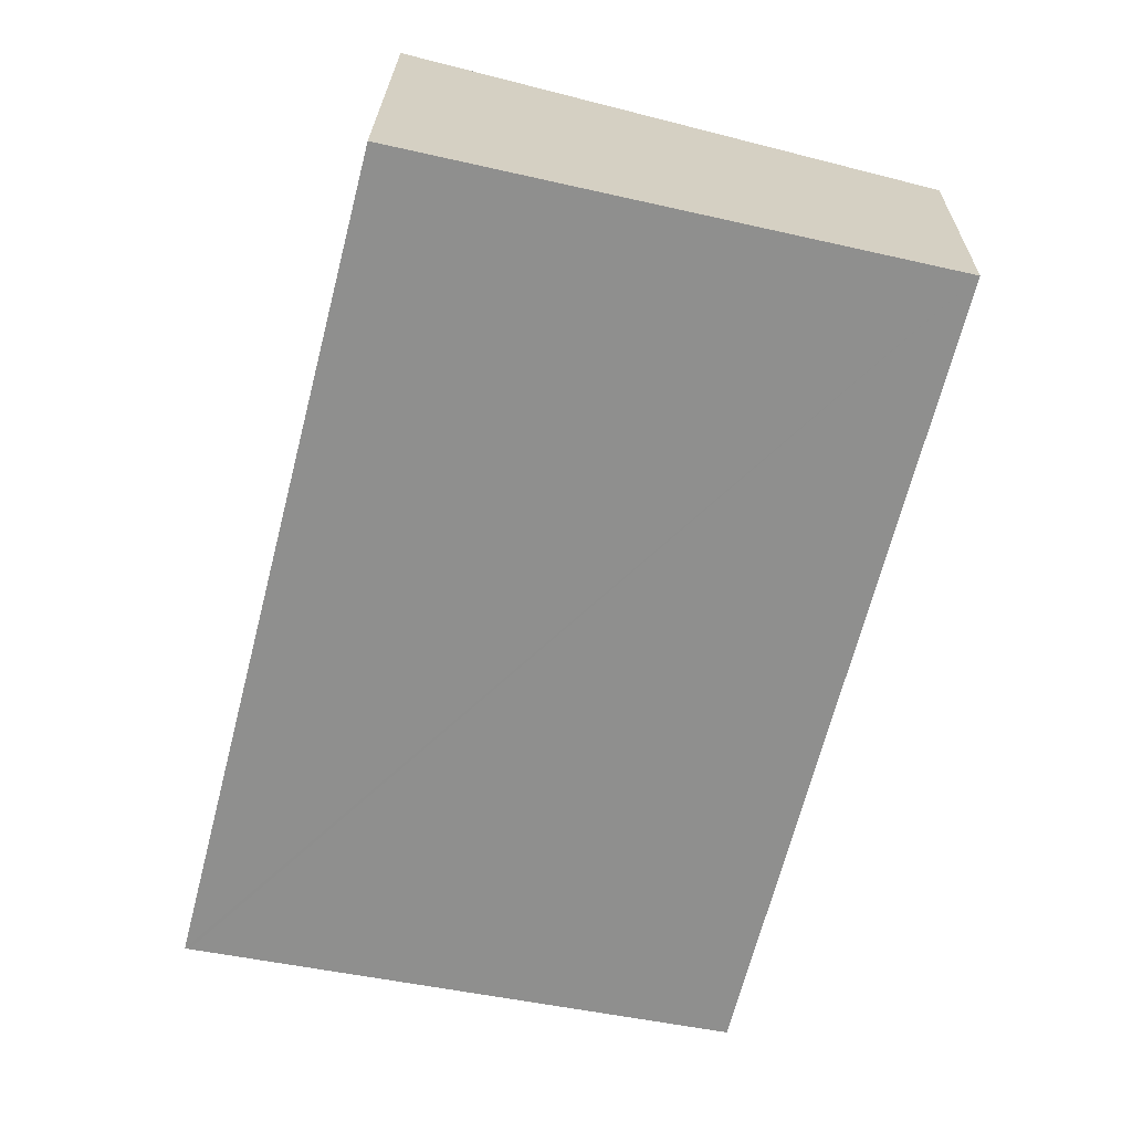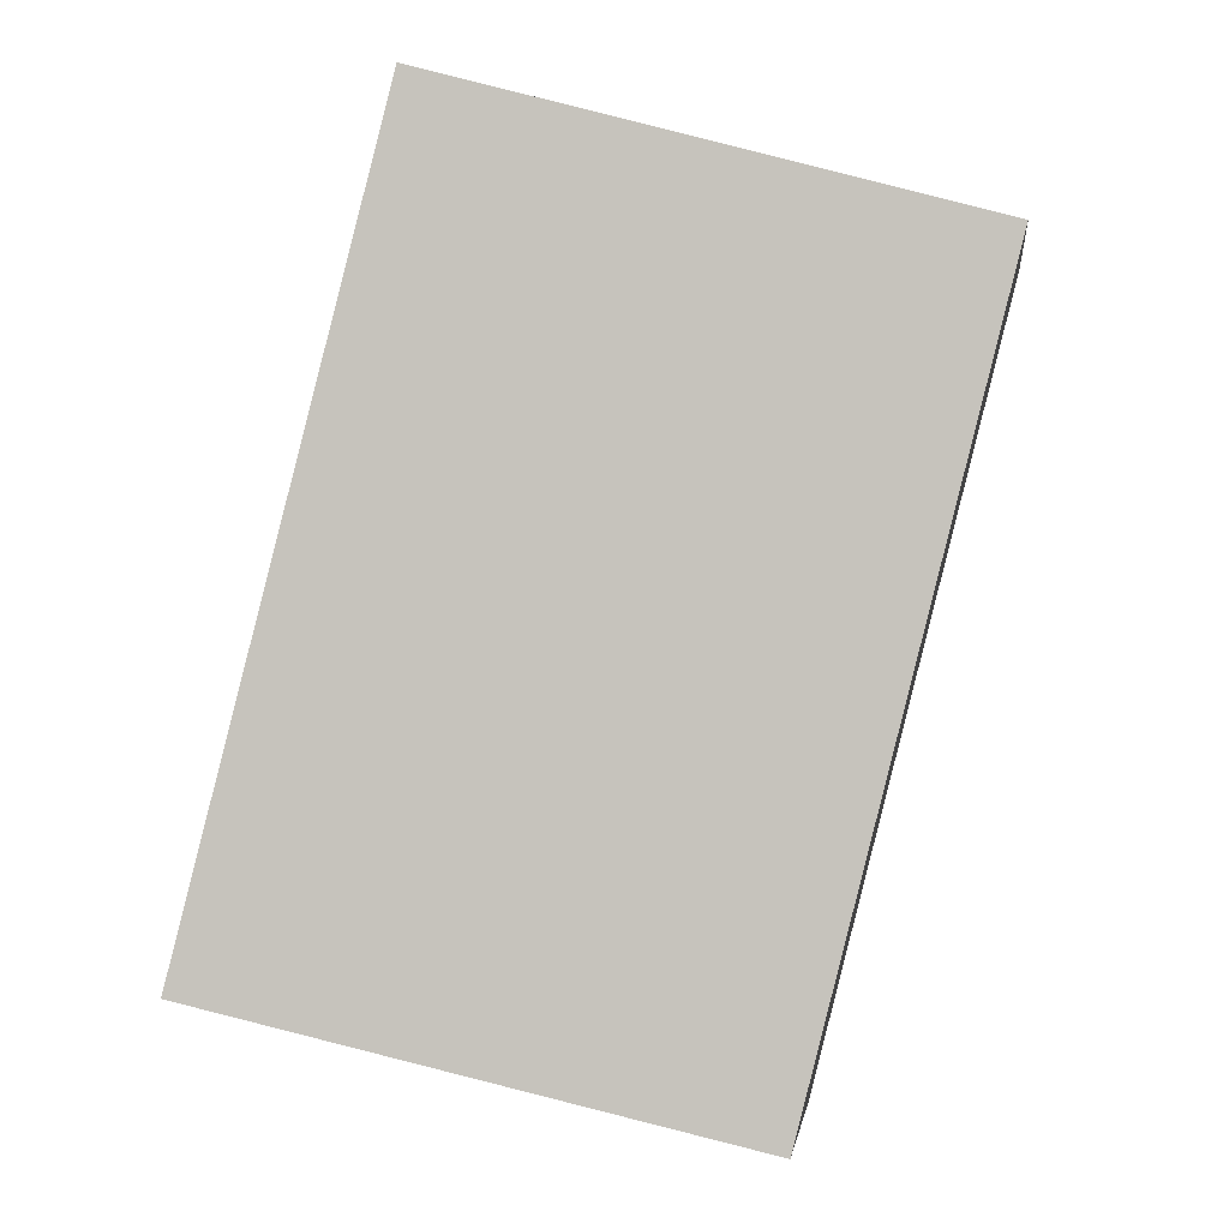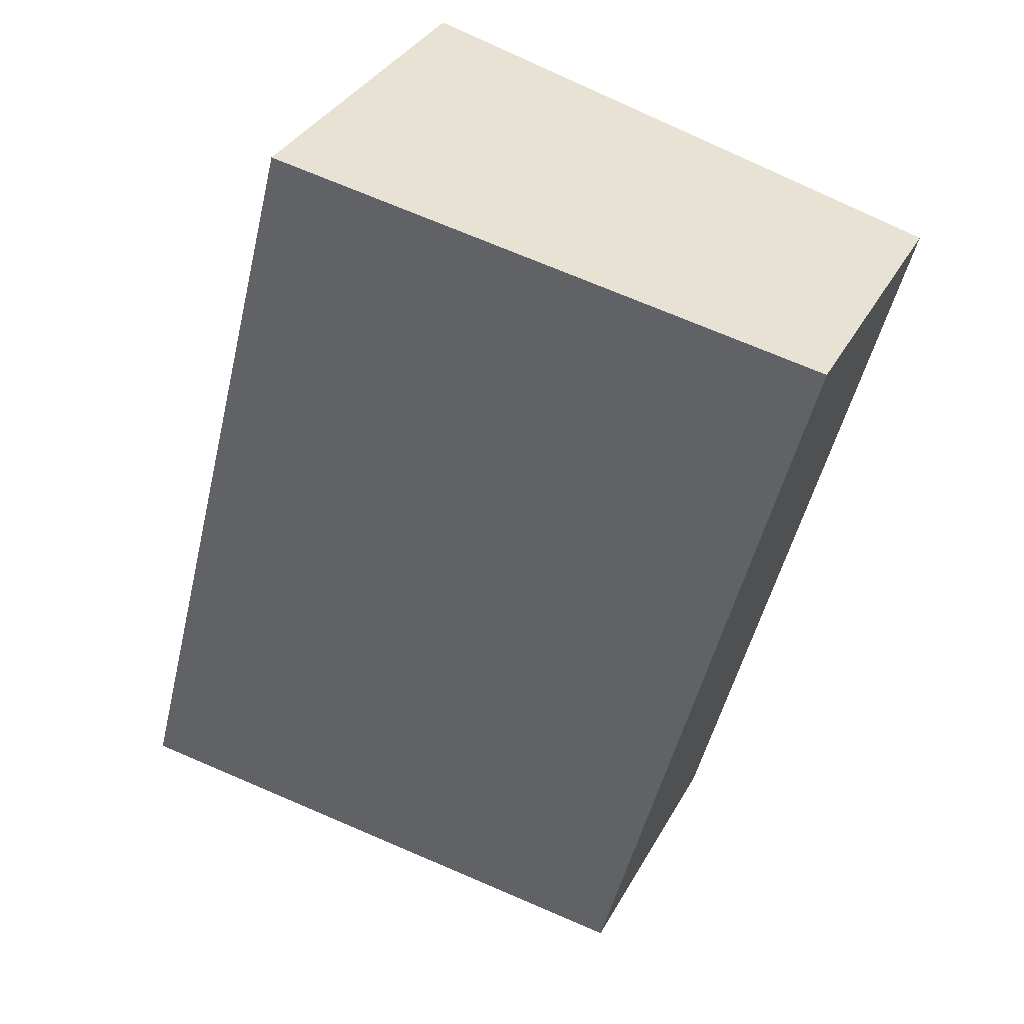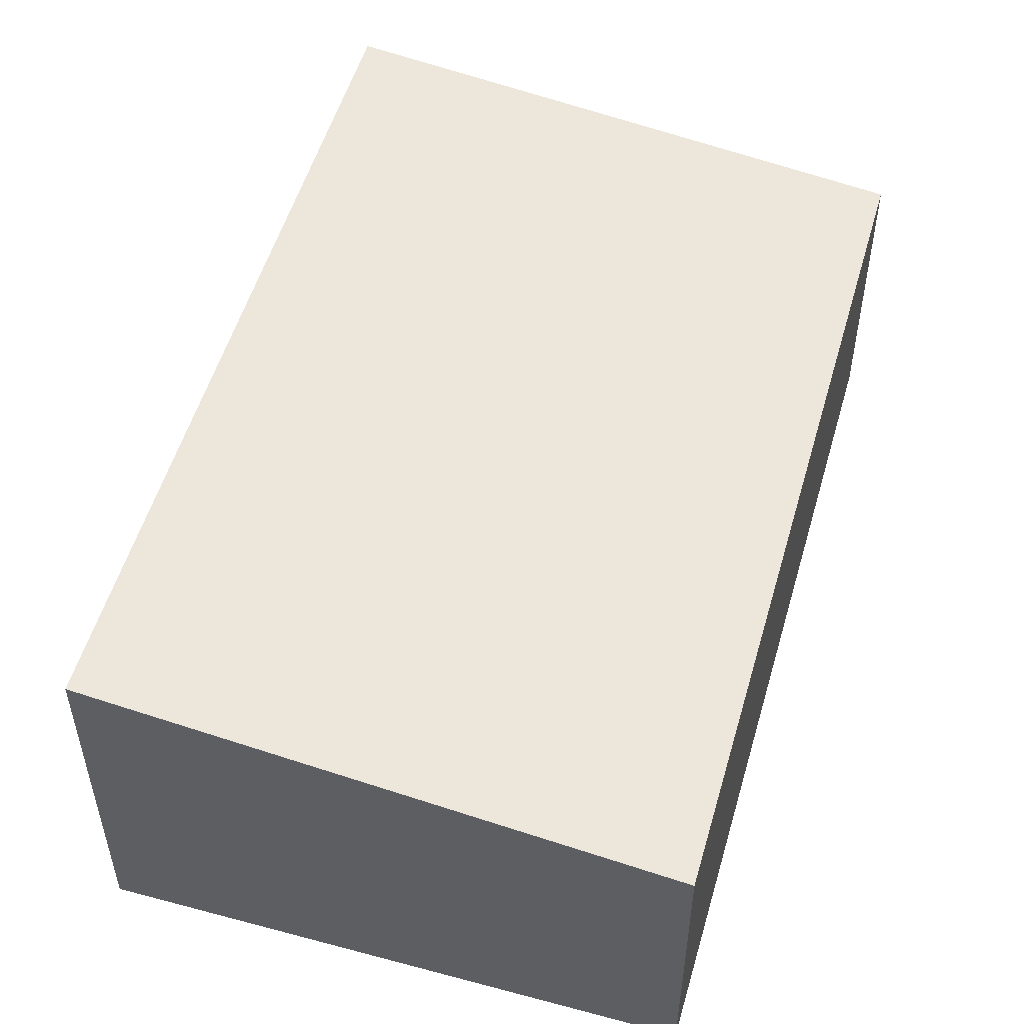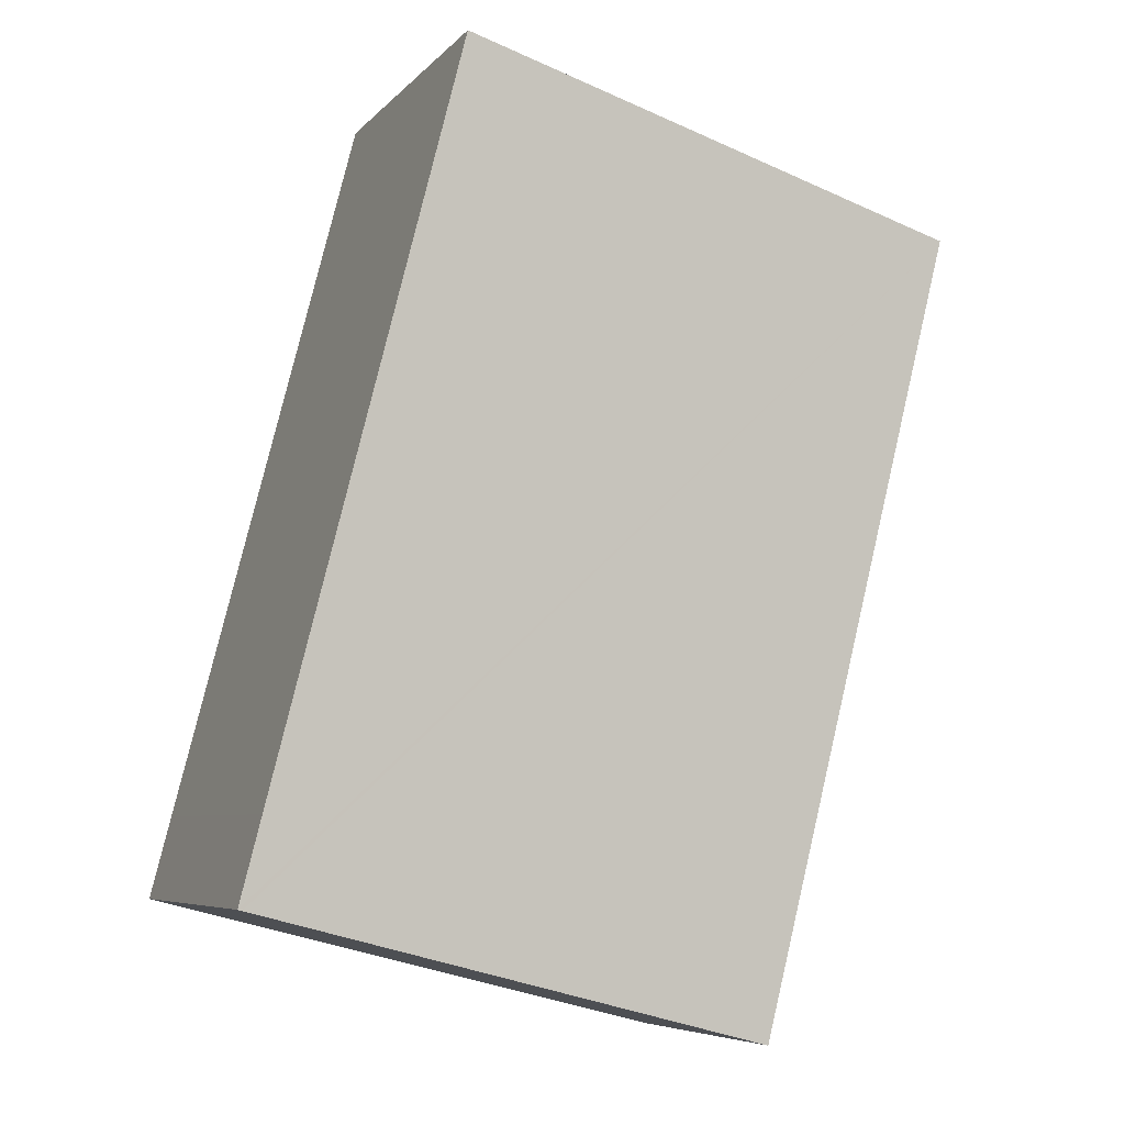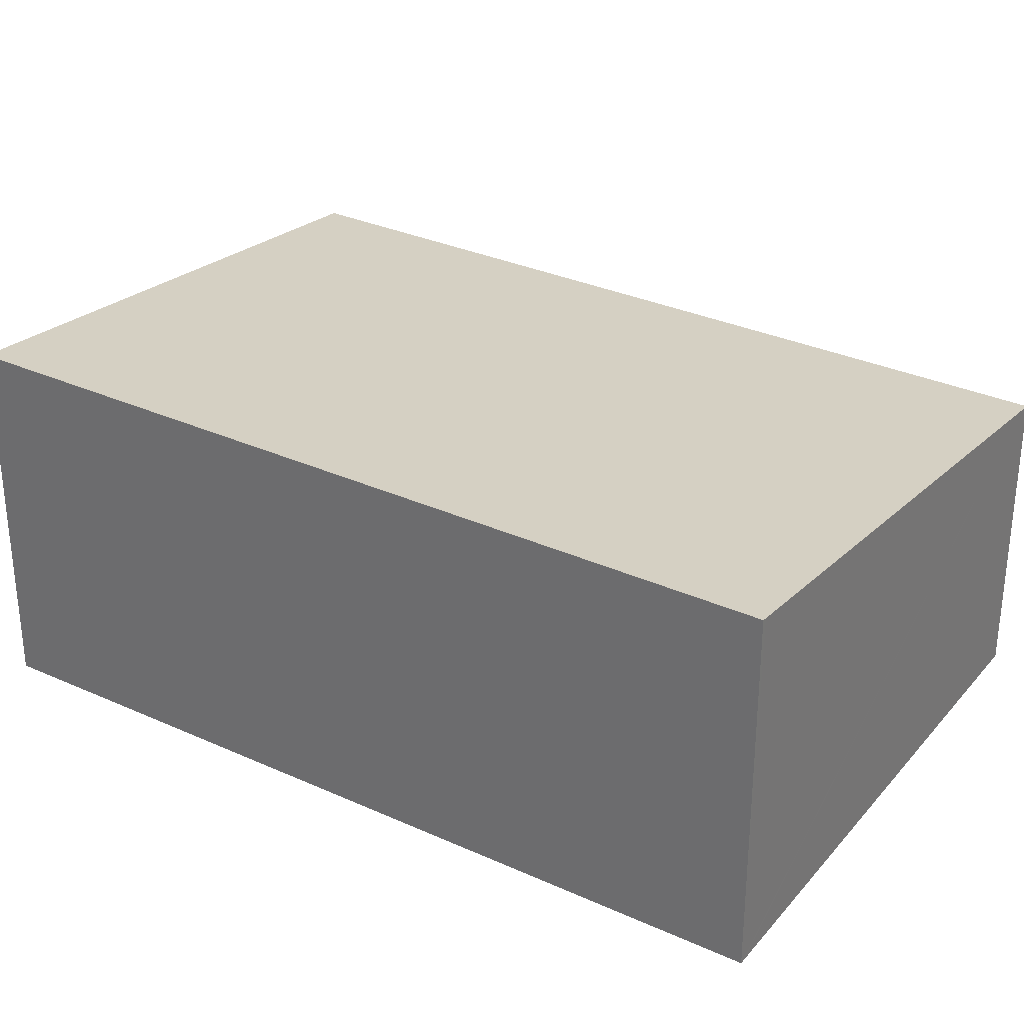
<metadata>
{"format":"obj","ext":"obj","renderer":"f3d","projection":"perspective","resolution":1024,"background":"white","views":[{"elev":23.6,"azim":-179.1,"up":"+Z"},{"elev":-1.0,"azim":-172.8,"up":"+Z"},{"elev":34.9,"azim":-154.8,"up":"+Z"},{"elev":53.3,"azim":-178.3,"up":"+Y"},{"elev":-6.3,"azim":158.4,"up":"+Z"},{"elev":31.5,"azim":108.4,"up":"+Y"}]}
</metadata>
<code>
v  0 2.143 1.312e-16
v  1.62 2.159 -5.837
v  1.49 2.143 -5.87
v  5.379 2.616 -4.878
v  5.41 2.62 -4.87
v  5.258 2.62 -4.275
v  0.166 2.163 0.042
v  3.91 2.619 0.99
v  3.91 -6.062e-17 0.99
v  5.258 2.618e-16 -4.275
v  5.41 2.982e-16 -4.87
v  5.379 2.987e-16 -4.878
v  1.62 3.574e-16 -5.837
v  1.49 3.594e-16 -5.87
v  0 0 0
v  0.166 -2.572e-18 0.042
g defaultobject
f 1 2 3
f 2 1 4
f 4 1 5
f 5 1 6
f 6 1 7
f 6 7 8
f 9 6 8
f 6 9 10
f 6 10 5
f 5 10 11
f 11 4 5
f 4 11 2
f 2 11 12
f 2 12 13
f 2 13 3
f 3 13 14
f 14 1 3
f 1 14 15
f 7 9 8
f 9 7 1
f 9 1 16
f 16 1 15
f 13 15 14
f 15 13 12
f 15 12 16
f 16 12 9
f 9 12 11
f 9 11 10

</code>
